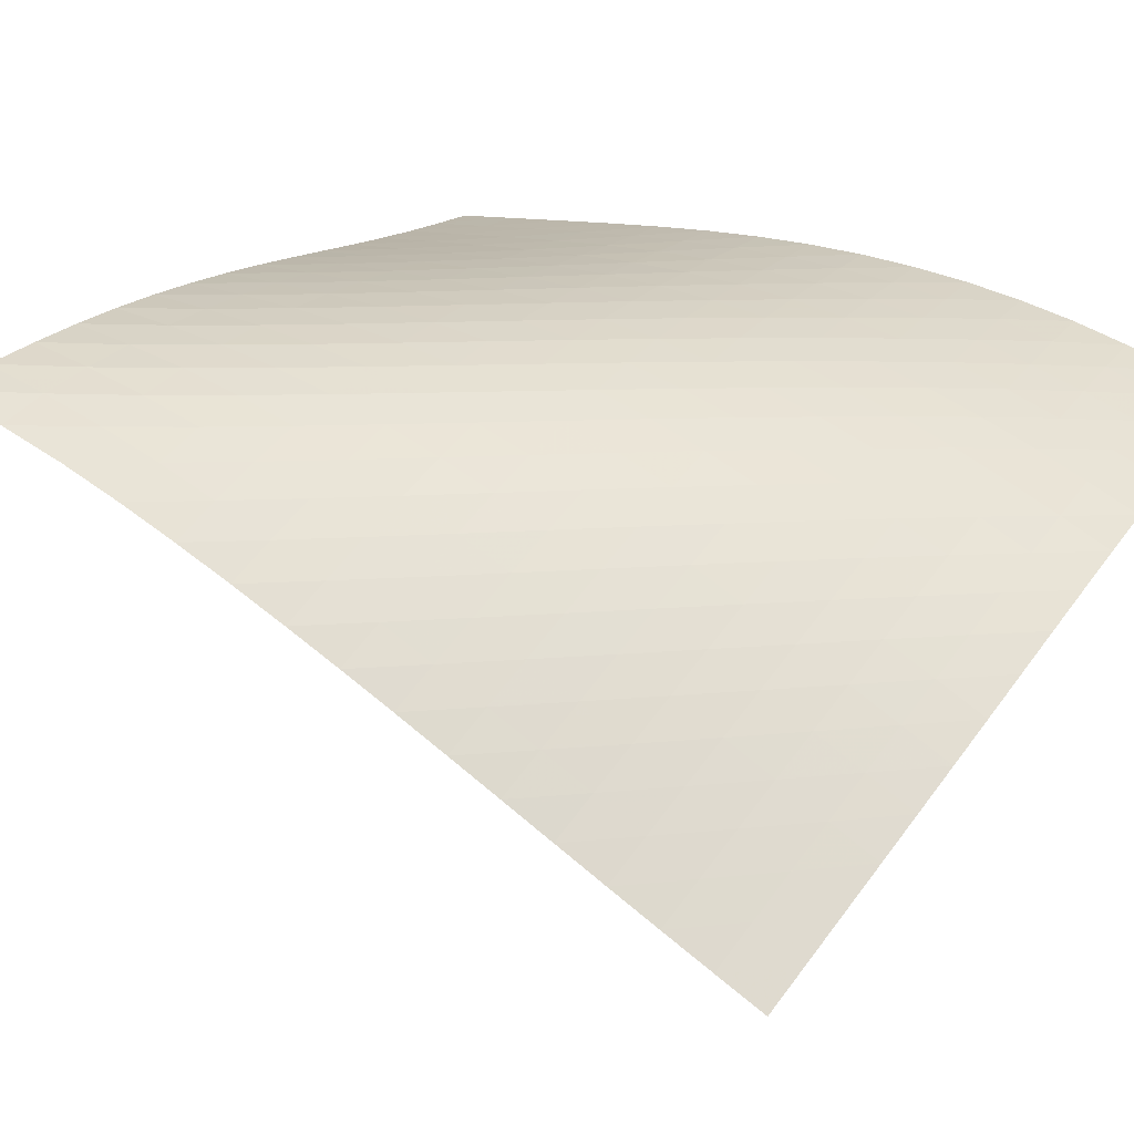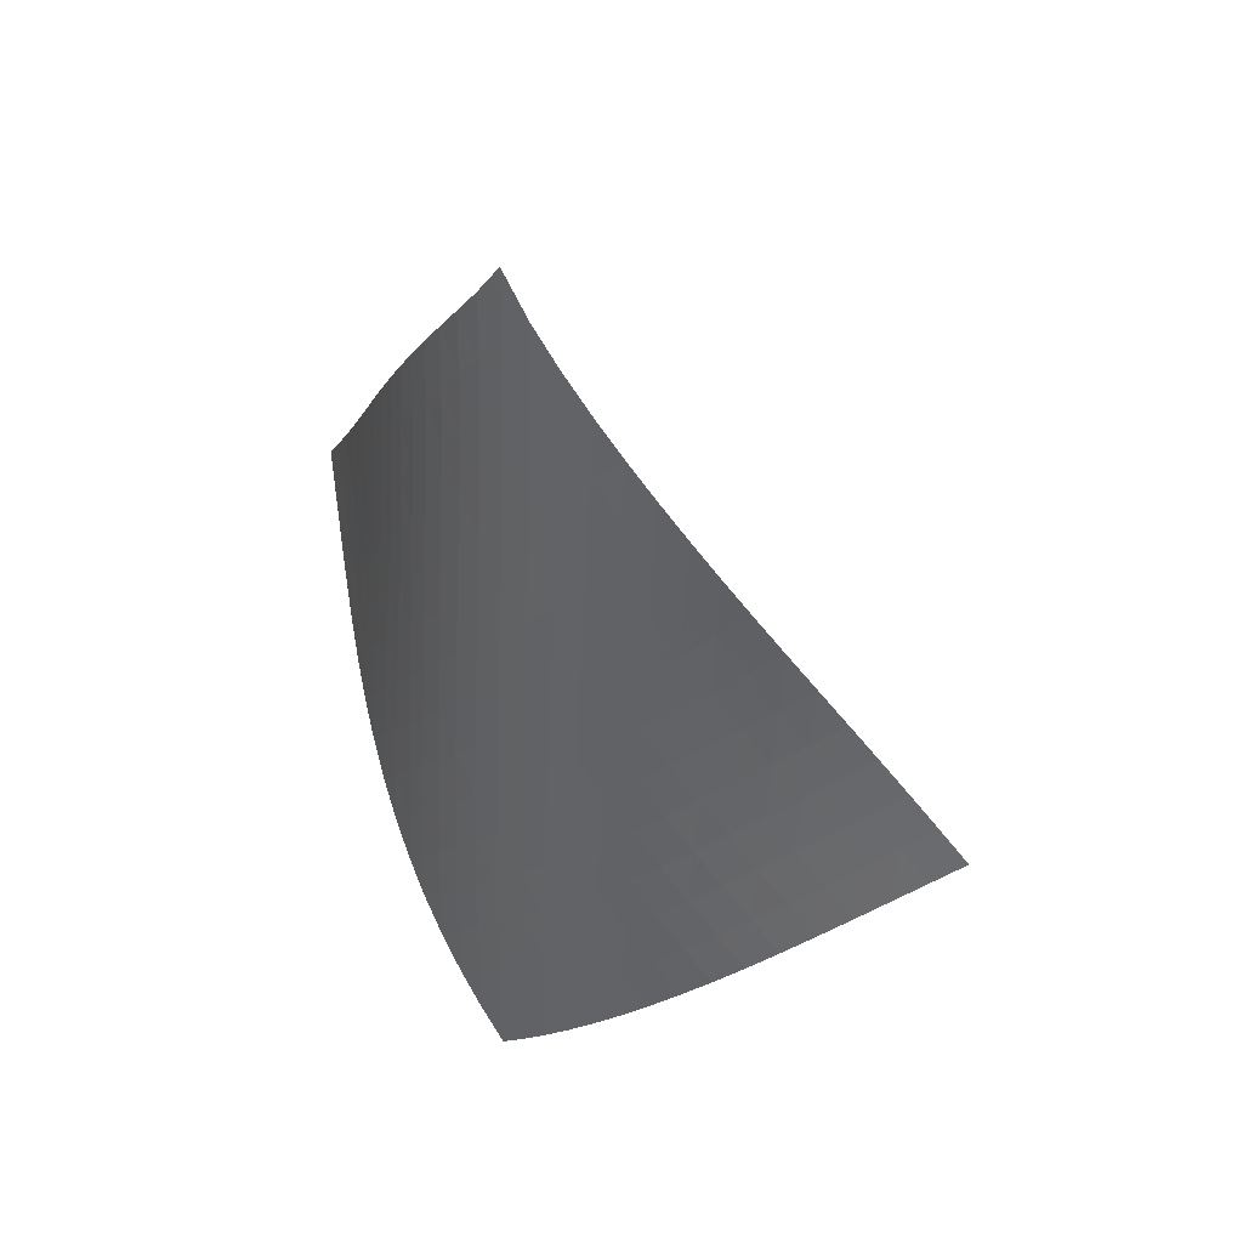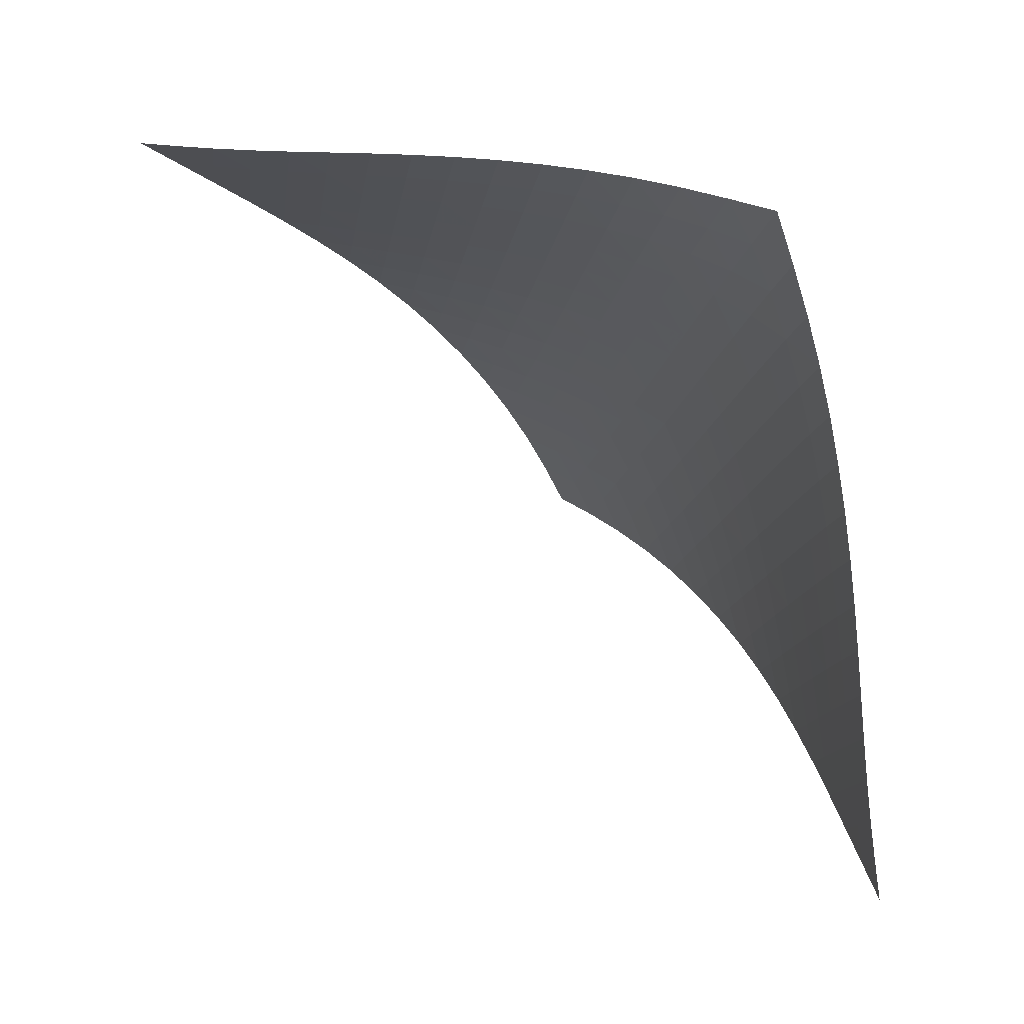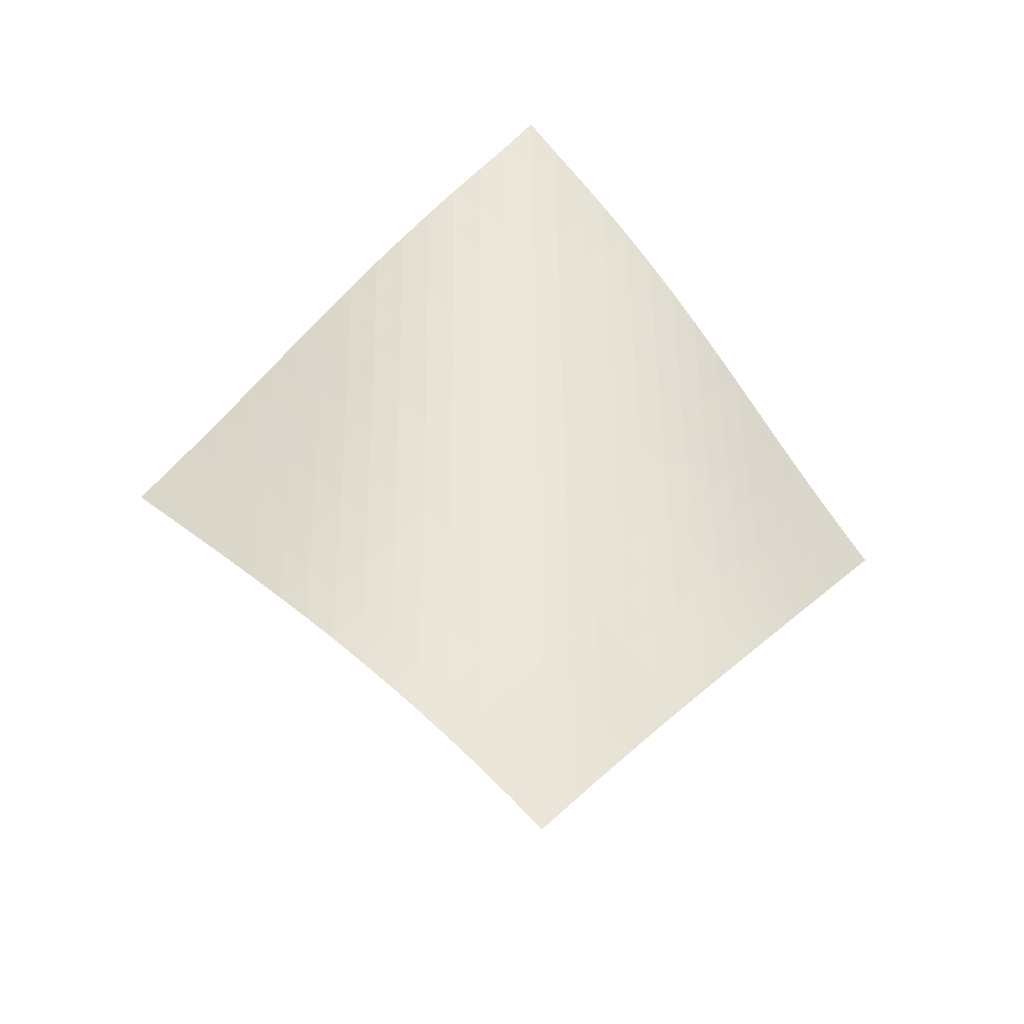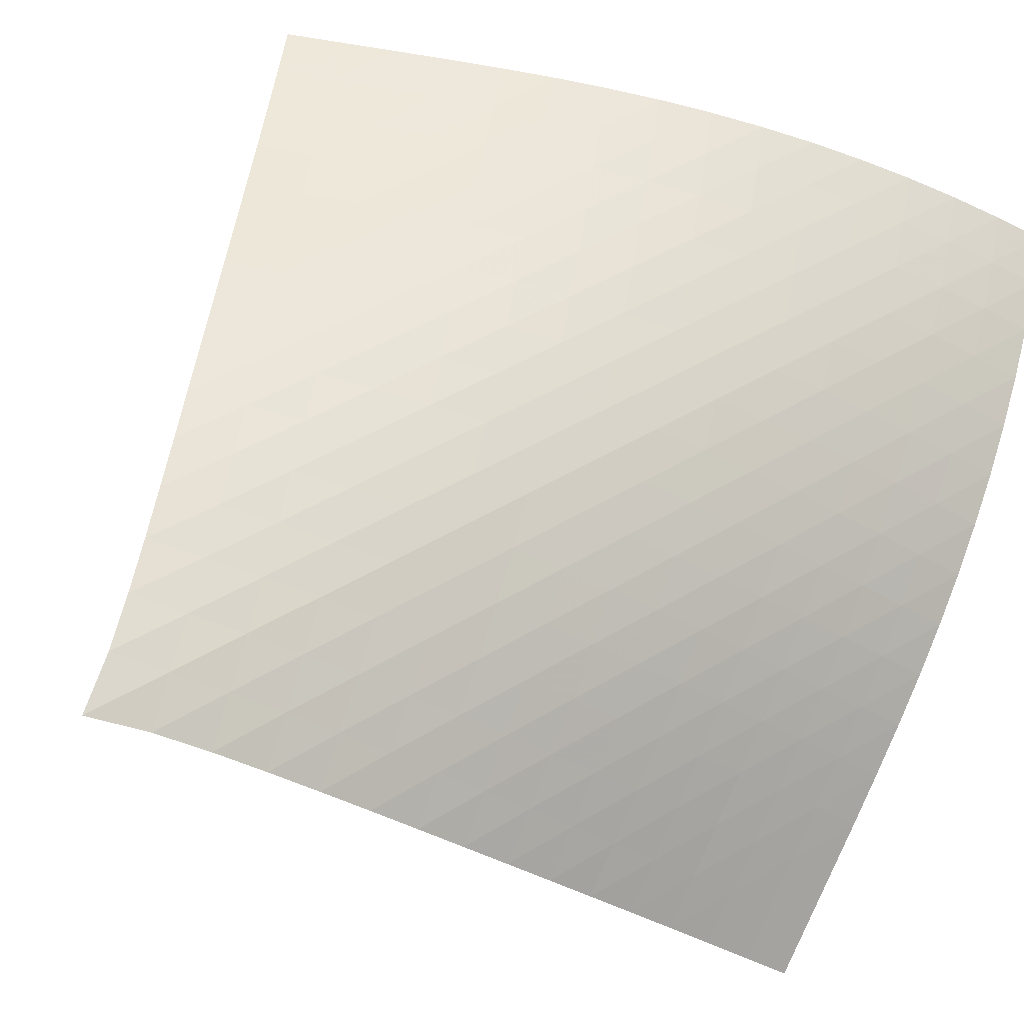
<metadata>
{"format":"obj","ext":"obj","renderer":"f3d","projection":"perspective","resolution":1024,"background":"white","views":[{"elev":-3.2,"azim":-110.4,"up":"+Z"},{"elev":41.6,"azim":-1.0,"up":"+Y"},{"elev":-13.0,"azim":170.7,"up":"+Z"},{"elev":-31.8,"azim":-54.5,"up":"+Y"},{"elev":34.5,"azim":-131.3,"up":"+Z"}]}
</metadata>
<code>
v -6.498 -0.04988 6.498
v 1.478 -9.951 10.49
v -10.49 -9.951 -1.478
v -7.012 -18.9 7.012
v -10.25 -9.318 -0.9367
v -10.02 -8.684 -0.3929
v -9.796 -8.048 0.1541
v -9.582 -7.409 0.7039
v -9.374 -6.769 1.255
v -9.164 -6.128 1.806
v -8.948 -5.485 2.356
v -8.72 -4.84 2.903
v -8.477 -4.193 3.445
v -8.215 -3.544 3.982
v -7.932 -2.891 4.511
v -7.623 -2.231 5.031
v -7.286 -1.558 5.539
v -6.914 -0.8525 6.031
v -6.031 -0.8525 6.914
v -5.539 -1.558 7.286
v -5.031 -2.231 7.623
v -4.511 -2.891 7.932
v -3.982 -3.544 8.215
v -3.445 -4.193 8.477
v -2.903 -4.84 8.72
v -2.356 -5.485 8.948
v -1.806 -6.128 9.164
v -1.255 -6.769 9.374
v -0.7039 -7.409 9.582
v -0.1541 -8.048 9.796
v 0.3929 -8.684 10.02
v 0.9367 -9.318 10.25
v 0.8441 -10.53 10.39
v 0.2103 -11.11 10.29
v -0.4224 -11.7 10.19
v -1.052 -12.28 10.07
v -1.676 -12.86 9.946
v -2.292 -13.45 9.798
v -2.898 -14.04 9.622
v -3.489 -14.64 9.416
v -4.063 -15.24 9.177
v -4.618 -15.84 8.903
v -5.15 -16.45 8.593
v -5.657 -17.06 8.247
v -6.136 -17.68 7.866
v -6.587 -18.29 7.453
v -7.453 -18.29 6.587
v -7.866 -17.68 6.136
v -8.247 -17.06 5.657
v -8.593 -16.45 5.15
v -8.903 -15.84 4.618
v -9.177 -15.24 4.063
v -9.416 -14.64 3.489
v -9.622 -14.04 2.898
v -9.798 -13.45 2.292
v -9.946 -12.86 1.676
v -10.07 -12.28 1.052
v -10.19 -11.7 0.4224
v -10.29 -11.11 -0.2103
v -10.39 -10.53 -0.8441
v -6.503 -1.492 6.503
v -6.923 -2.164 6.054
v -7.305 -2.827 5.577
v -7.652 -3.483 5.08
v -7.97 -4.134 4.568
v -8.262 -4.781 4.045
v -8.532 -5.427 3.512
v -8.783 -6.07 2.974
v -9.018 -6.712 2.43
v -9.243 -7.353 1.883
v -9.463 -7.992 1.334
v -9.685 -8.63 0.7863
v -9.913 -9.266 0.2404
v -10.15 -9.9 -0.3029
v -6.054 -2.164 6.923
v -6.527 -2.798 6.527
v -6.957 -3.442 6.092
v -7.347 -4.088 5.626
v -7.703 -4.732 5.137
v -8.028 -5.375 4.631
v -8.327 -6.018 4.112
v -8.603 -6.659 3.584
v -8.86 -7.299 3.047
v -9.102 -7.938 2.506
v -9.337 -8.576 1.962
v -9.569 -9.213 1.416
v -9.804 -9.848 0.8725
v -10.05 -10.48 0.3304
v -5.577 -2.827 7.305
v -6.092 -3.442 6.957
v -6.57 -4.069 6.57
v -7.006 -4.703 6.143
v -7.404 -5.339 5.684
v -7.767 -5.976 5.201
v -8.098 -6.614 4.7
v -8.402 -7.252 4.184
v -8.684 -7.889 3.657
v -8.947 -8.526 3.123
v -9.198 -9.163 2.584
v -9.443 -9.798 2.043
v -9.688 -10.43 1.502
v -9.936 -11.06 0.9619
v -5.08 -3.483 7.652
v -5.626 -4.088 7.347
v -6.143 -4.703 7.006
v -6.623 -5.325 6.623
v -7.065 -5.953 6.201
v -7.468 -6.584 5.747
v -7.836 -7.216 5.268
v -8.173 -7.85 4.77
v -8.483 -8.484 4.256
v -8.77 -9.118 3.732
v -9.041 -9.752 3.2
v -9.302 -10.38 2.664
v -9.559 -11.02 2.127
v -9.817 -11.65 1.59
v -4.568 -4.134 7.97
v -5.137 -4.732 7.703
v -5.684 -5.339 7.404
v -6.201 -5.953 7.065
v -6.683 -6.573 6.683
v -7.127 -7.197 6.263
v -7.534 -7.824 5.812
v -7.906 -8.453 5.335
v -8.248 -9.083 4.839
v -8.563 -9.714 4.328
v -8.857 -10.35 3.805
v -9.137 -10.98 3.277
v -9.41 -11.61 2.745
v -9.68 -12.23 2.211
v -4.045 -4.781 8.262
v -4.631 -5.375 8.028
v -5.201 -5.976 7.767
v -5.747 -6.584 7.468
v -6.263 -7.197 7.127
v -6.744 -7.815 6.744
v -7.189 -8.437 6.325
v -7.599 -9.061 5.876
v -7.975 -9.687 5.4
v -8.32 -10.31 4.905
v -8.641 -10.94 4.396
v -8.943 -11.57 3.877
v -9.234 -12.2 3.352
v -9.519 -12.83 2.823
v -3.512 -5.427 8.532
v -4.112 -6.018 8.327
v -4.7 -6.614 8.098
v -5.268 -7.216 7.836
v -5.812 -7.824 7.534
v -6.325 -8.437 7.189
v -6.805 -9.054 6.805
v -7.25 -9.674 6.386
v -7.661 -10.3 5.936
v -8.039 -10.92 5.461
v -8.388 -11.54 4.968
v -8.715 -12.17 4.46
v -9.027 -12.8 3.944
v -9.329 -13.42 3.423
v -2.974 -6.07 8.783
v -3.584 -6.659 8.603
v -4.184 -7.252 8.402
v -4.77 -7.85 8.173
v -5.335 -8.453 7.906
v -5.876 -9.061 7.599
v -6.386 -9.674 7.25
v -6.863 -10.29 6.863
v -7.307 -10.91 6.442
v -7.717 -11.53 5.991
v -8.096 -12.15 5.516
v -8.45 -12.77 5.024
v -8.785 -13.4 4.52
v -9.106 -14.02 4.007
v -2.43 -6.712 9.018
v -3.047 -7.299 8.86
v -3.657 -7.889 8.684
v -4.256 -8.484 8.483
v -4.839 -9.083 8.248
v -5.4 -9.687 7.975
v -5.936 -10.3 7.661
v -6.442 -10.91 7.307
v -6.916 -11.52 6.916
v -7.357 -12.14 6.492
v -7.766 -12.76 6.039
v -8.147 -13.38 5.565
v -8.506 -14 5.075
v -8.849 -14.62 4.573
v -1.883 -7.353 9.243
v -2.506 -7.938 9.102
v -3.123 -8.526 8.947
v -3.732 -9.118 8.77
v -4.328 -9.714 8.563
v -4.905 -10.31 8.32
v -5.461 -10.92 8.039
v -5.991 -11.53 7.717
v -6.492 -12.14 7.357
v -6.961 -12.76 6.961
v -7.399 -13.37 6.534
v -7.808 -13.99 6.08
v -8.191 -14.61 5.606
v -8.555 -15.23 5.118
v -1.334 -7.992 9.463
v -1.962 -8.576 9.337
v -2.584 -9.163 9.198
v -3.2 -9.752 9.041
v -3.805 -10.35 8.857
v -4.396 -10.94 8.641
v -4.968 -11.54 8.388
v -5.516 -12.15 8.096
v -6.039 -12.76 7.766
v -6.534 -13.37 7.399
v -6.998 -13.99 6.998
v -7.432 -14.6 6.567
v -7.84 -15.22 6.112
v -8.226 -15.84 5.638
v -0.7863 -8.63 9.685
v -1.416 -9.213 9.569
v -2.043 -9.798 9.443
v -2.664 -10.38 9.302
v -3.277 -10.98 9.137
v -3.877 -11.57 8.943
v -4.46 -12.17 8.715
v -5.024 -12.77 8.45
v -5.565 -13.38 8.147
v -6.08 -13.99 7.808
v -6.567 -14.6 7.432
v -7.025 -15.22 7.025
v -7.455 -15.83 6.589
v -7.861 -16.45 6.131
v -0.2404 -9.266 9.913
v -0.8725 -9.848 9.804
v -1.502 -10.43 9.688
v -2.127 -11.02 9.559
v -2.745 -11.61 9.41
v -3.352 -12.2 9.234
v -3.944 -12.8 9.027
v -4.52 -13.4 8.785
v -5.075 -14 8.506
v -5.606 -14.61 8.191
v -6.112 -15.22 7.84
v -6.589 -15.83 7.455
v -7.039 -16.45 7.039
v -7.463 -17.06 6.597
v 0.3029 -9.9 10.15
v -0.3304 -10.48 10.05
v -0.9619 -11.06 9.936
v -1.59 -11.65 9.817
v -2.211 -12.23 9.68
v -2.823 -12.83 9.519
v -3.423 -13.42 9.329
v -4.007 -14.02 9.106
v -4.573 -14.62 8.849
v -5.118 -15.23 8.555
v -5.638 -15.84 8.226
v -6.131 -16.45 7.861
v -6.597 -17.06 7.463
v -7.035 -17.68 7.035
f 256 46 4
f 256 4 47
f 5 74 60
f 5 60 3
f 74 88 59
f 74 59 60
f 88 102 58
f 88 58 59
f 102 116 57
f 102 57 58
f 116 130 56
f 116 56 57
f 130 144 55
f 130 55 56
f 144 158 54
f 144 54 55
f 158 172 53
f 158 53 54
f 172 186 52
f 172 52 53
f 186 200 51
f 186 51 52
f 200 214 50
f 200 50 51
f 214 228 49
f 214 49 50
f 228 242 48
f 228 48 49
f 242 256 47
f 242 47 48
f 1 19 61
f 1 61 18
f 18 61 62
f 18 62 17
f 17 62 63
f 17 63 16
f 16 63 64
f 16 64 15
f 15 64 65
f 15 65 14
f 14 65 66
f 14 66 13
f 13 66 67
f 13 67 12
f 12 67 68
f 12 68 11
f 11 68 69
f 11 69 10
f 10 69 70
f 10 70 9
f 9 70 71
f 9 71 8
f 8 71 72
f 8 72 7
f 7 72 73
f 7 73 6
f 6 73 74
f 6 74 5
f 19 20 75
f 19 75 61
f 61 75 76
f 61 76 62
f 62 76 77
f 62 77 63
f 63 77 78
f 63 78 64
f 64 78 79
f 64 79 65
f 65 79 80
f 65 80 66
f 66 80 81
f 66 81 67
f 67 81 82
f 67 82 68
f 68 82 83
f 68 83 69
f 69 83 84
f 69 84 70
f 70 84 85
f 70 85 71
f 71 85 86
f 71 86 72
f 72 86 87
f 72 87 73
f 73 87 88
f 73 88 74
f 20 21 89
f 20 89 75
f 75 89 90
f 75 90 76
f 76 90 91
f 76 91 77
f 77 91 92
f 77 92 78
f 78 92 93
f 78 93 79
f 79 93 94
f 79 94 80
f 80 94 95
f 80 95 81
f 81 95 96
f 81 96 82
f 82 96 97
f 82 97 83
f 83 97 98
f 83 98 84
f 84 98 99
f 84 99 85
f 85 99 100
f 85 100 86
f 86 100 101
f 86 101 87
f 87 101 102
f 87 102 88
f 21 22 103
f 21 103 89
f 89 103 104
f 89 104 90
f 90 104 105
f 90 105 91
f 91 105 106
f 91 106 92
f 92 106 107
f 92 107 93
f 93 107 108
f 93 108 94
f 94 108 109
f 94 109 95
f 95 109 110
f 95 110 96
f 96 110 111
f 96 111 97
f 97 111 112
f 97 112 98
f 98 112 113
f 98 113 99
f 99 113 114
f 99 114 100
f 100 114 115
f 100 115 101
f 101 115 116
f 101 116 102
f 22 23 117
f 22 117 103
f 103 117 118
f 103 118 104
f 104 118 119
f 104 119 105
f 105 119 120
f 105 120 106
f 106 120 121
f 106 121 107
f 107 121 122
f 107 122 108
f 108 122 123
f 108 123 109
f 109 123 124
f 109 124 110
f 110 124 125
f 110 125 111
f 111 125 126
f 111 126 112
f 112 126 127
f 112 127 113
f 113 127 128
f 113 128 114
f 114 128 129
f 114 129 115
f 115 129 130
f 115 130 116
f 23 24 131
f 23 131 117
f 117 131 132
f 117 132 118
f 118 132 133
f 118 133 119
f 119 133 134
f 119 134 120
f 120 134 135
f 120 135 121
f 121 135 136
f 121 136 122
f 122 136 137
f 122 137 123
f 123 137 138
f 123 138 124
f 124 138 139
f 124 139 125
f 125 139 140
f 125 140 126
f 126 140 141
f 126 141 127
f 127 141 142
f 127 142 128
f 128 142 143
f 128 143 129
f 129 143 144
f 129 144 130
f 24 25 145
f 24 145 131
f 131 145 146
f 131 146 132
f 132 146 147
f 132 147 133
f 133 147 148
f 133 148 134
f 134 148 149
f 134 149 135
f 135 149 150
f 135 150 136
f 136 150 151
f 136 151 137
f 137 151 152
f 137 152 138
f 138 152 153
f 138 153 139
f 139 153 154
f 139 154 140
f 140 154 155
f 140 155 141
f 141 155 156
f 141 156 142
f 142 156 157
f 142 157 143
f 143 157 158
f 143 158 144
f 25 26 159
f 25 159 145
f 145 159 160
f 145 160 146
f 146 160 161
f 146 161 147
f 147 161 162
f 147 162 148
f 148 162 163
f 148 163 149
f 149 163 164
f 149 164 150
f 150 164 165
f 150 165 151
f 151 165 166
f 151 166 152
f 152 166 167
f 152 167 153
f 153 167 168
f 153 168 154
f 154 168 169
f 154 169 155
f 155 169 170
f 155 170 156
f 156 170 171
f 156 171 157
f 157 171 172
f 157 172 158
f 26 27 173
f 26 173 159
f 159 173 174
f 159 174 160
f 160 174 175
f 160 175 161
f 161 175 176
f 161 176 162
f 162 176 177
f 162 177 163
f 163 177 178
f 163 178 164
f 164 178 179
f 164 179 165
f 165 179 180
f 165 180 166
f 166 180 181
f 166 181 167
f 167 181 182
f 167 182 168
f 168 182 183
f 168 183 169
f 169 183 184
f 169 184 170
f 170 184 185
f 170 185 171
f 171 185 186
f 171 186 172
f 27 28 187
f 27 187 173
f 173 187 188
f 173 188 174
f 174 188 189
f 174 189 175
f 175 189 190
f 175 190 176
f 176 190 191
f 176 191 177
f 177 191 192
f 177 192 178
f 178 192 193
f 178 193 179
f 179 193 194
f 179 194 180
f 180 194 195
f 180 195 181
f 181 195 196
f 181 196 182
f 182 196 197
f 182 197 183
f 183 197 198
f 183 198 184
f 184 198 199
f 184 199 185
f 185 199 200
f 185 200 186
f 28 29 201
f 28 201 187
f 187 201 202
f 187 202 188
f 188 202 203
f 188 203 189
f 189 203 204
f 189 204 190
f 190 204 205
f 190 205 191
f 191 205 206
f 191 206 192
f 192 206 207
f 192 207 193
f 193 207 208
f 193 208 194
f 194 208 209
f 194 209 195
f 195 209 210
f 195 210 196
f 196 210 211
f 196 211 197
f 197 211 212
f 197 212 198
f 198 212 213
f 198 213 199
f 199 213 214
f 199 214 200
f 29 30 215
f 29 215 201
f 201 215 216
f 201 216 202
f 202 216 217
f 202 217 203
f 203 217 218
f 203 218 204
f 204 218 219
f 204 219 205
f 205 219 220
f 205 220 206
f 206 220 221
f 206 221 207
f 207 221 222
f 207 222 208
f 208 222 223
f 208 223 209
f 209 223 224
f 209 224 210
f 210 224 225
f 210 225 211
f 211 225 226
f 211 226 212
f 212 226 227
f 212 227 213
f 213 227 228
f 213 228 214
f 30 31 229
f 30 229 215
f 215 229 230
f 215 230 216
f 216 230 231
f 216 231 217
f 217 231 232
f 217 232 218
f 218 232 233
f 218 233 219
f 219 233 234
f 219 234 220
f 220 234 235
f 220 235 221
f 221 235 236
f 221 236 222
f 222 236 237
f 222 237 223
f 223 237 238
f 223 238 224
f 224 238 239
f 224 239 225
f 225 239 240
f 225 240 226
f 226 240 241
f 226 241 227
f 227 241 242
f 227 242 228
f 31 32 243
f 31 243 229
f 229 243 244
f 229 244 230
f 230 244 245
f 230 245 231
f 231 245 246
f 231 246 232
f 232 246 247
f 232 247 233
f 233 247 248
f 233 248 234
f 234 248 249
f 234 249 235
f 235 249 250
f 235 250 236
f 236 250 251
f 236 251 237
f 237 251 252
f 237 252 238
f 238 252 253
f 238 253 239
f 239 253 254
f 239 254 240
f 240 254 255
f 240 255 241
f 241 255 256
f 241 256 242
f 32 2 33
f 32 33 243
f 243 33 34
f 243 34 244
f 244 34 35
f 244 35 245
f 245 35 36
f 245 36 246
f 246 36 37
f 246 37 247
f 247 37 38
f 247 38 248
f 248 38 39
f 248 39 249
f 249 39 40
f 249 40 250
f 250 40 41
f 250 41 251
f 251 41 42
f 251 42 252
f 252 42 43
f 252 43 253
f 253 43 44
f 253 44 254
f 254 44 45
f 254 45 255
f 255 45 46
f 255 46 256

</code>
